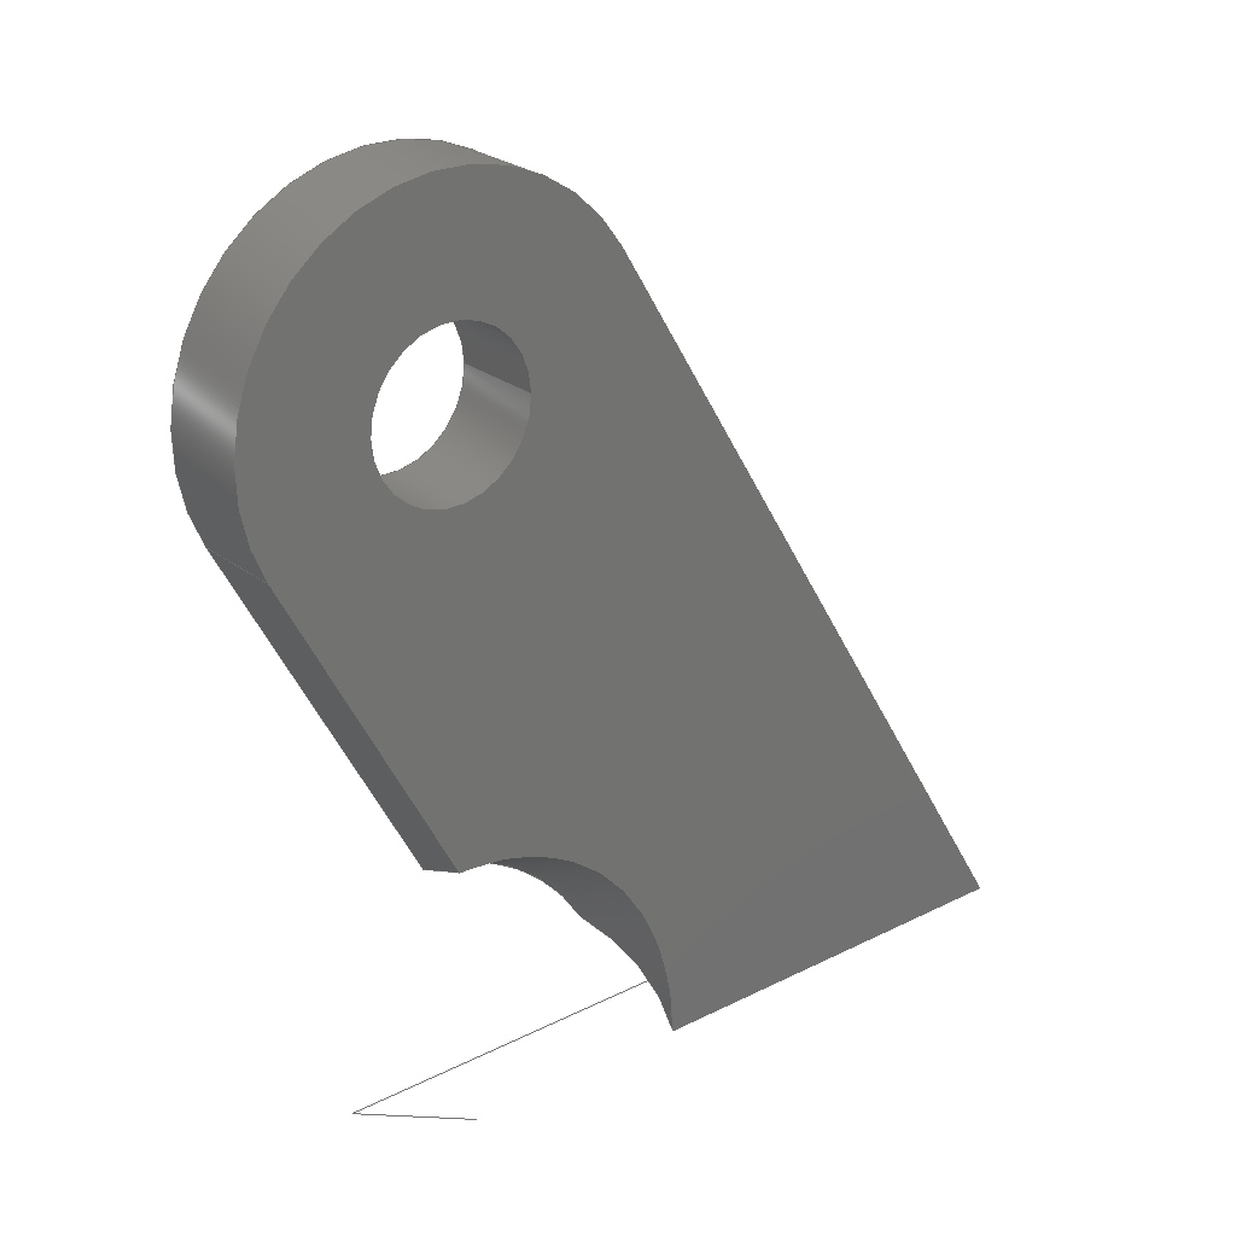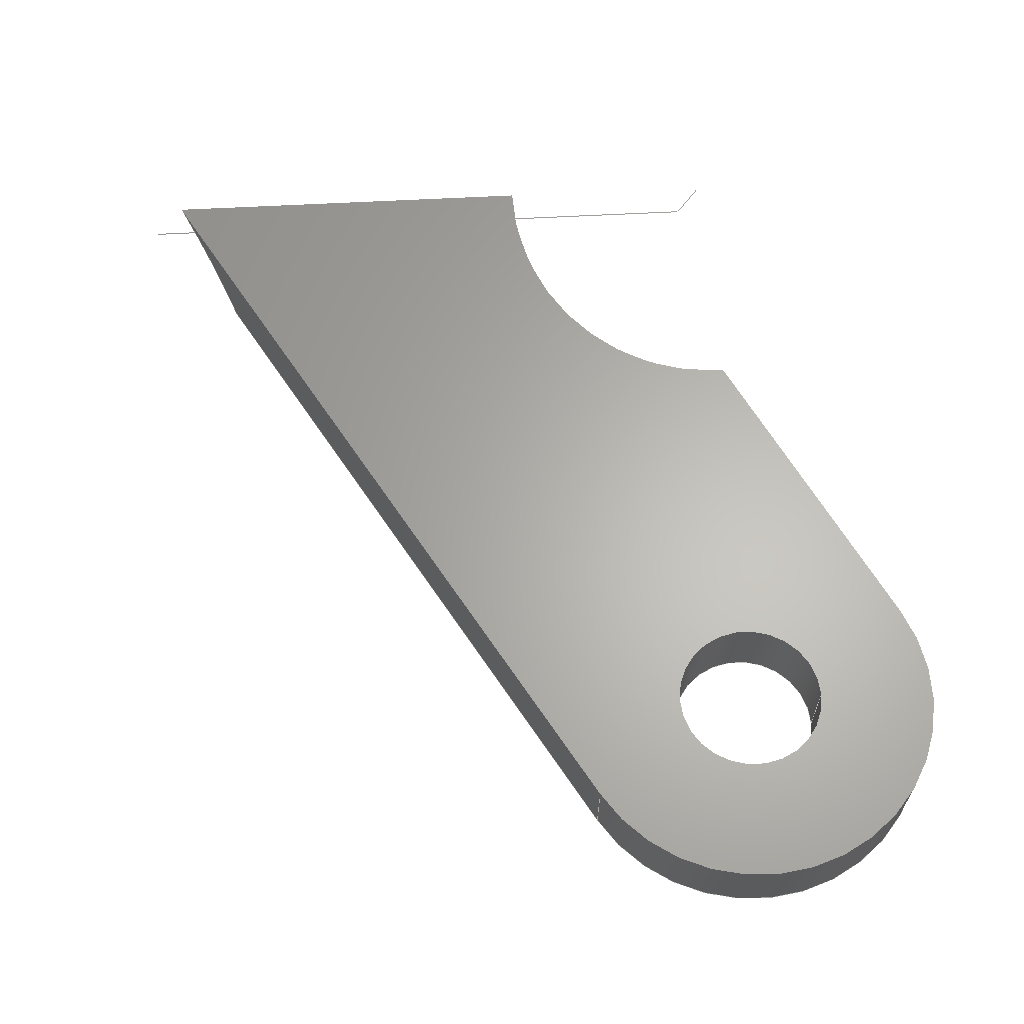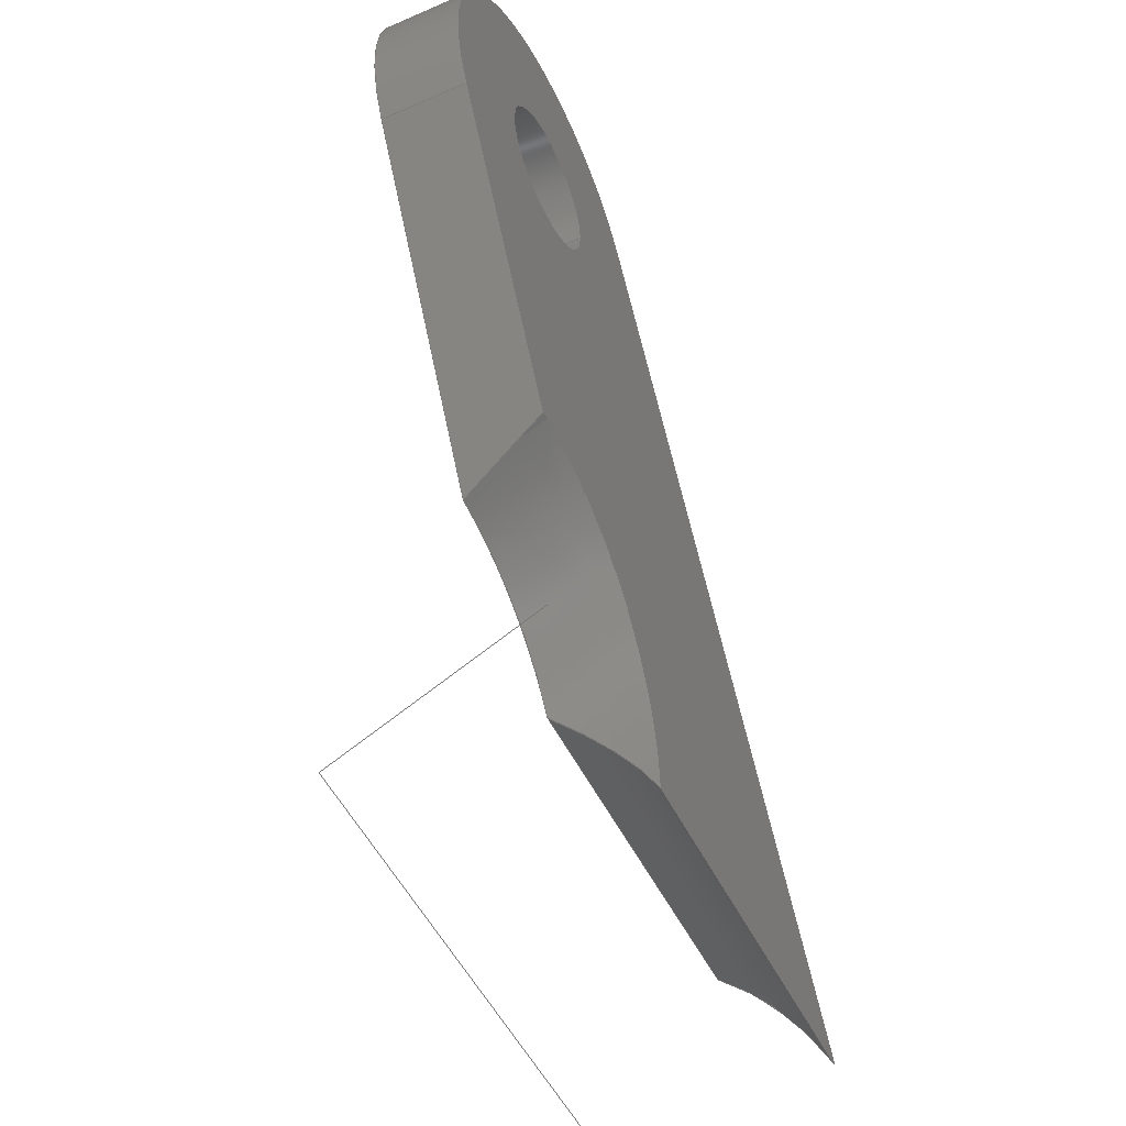
<metadata>
{"format":"iges","ext":"igs","renderer":"f3d","projection":"perspective","resolution":1024,"background":"white","views":[{"elev":25.2,"azim":-39.0,"up":"+Y"},{"elev":64.0,"azim":177.5,"up":"+Z"},{"elev":-51.1,"azim":-64.6,"up":"+Y"}]}
</metadata>
<code>
START RECORD GO HERE.
1H,,1H;,20HCNEXT - IGES PRODUCT,37HSU_0200_008 (Avant Inf Avant Sup).igs
,44HIBM CATIA IGES - CATIA Version 5 Release 19 ,27HCATIA Version 5 Rele
ase 19 ,32,75,6,75,15,40Hchape sus tri avant inf gauche avant sup,1,2,
2HMM,1000,1,15H2.018e+07,0.001,1e+04,5HBrice,8HPC-BRICE,11,0,
15H2.018e+07,;
     406       1       0       0       0       0       0       000010201
     406       0       0       1      15                               0
     110       2       0       0       0       0       0       001010001
     110       0       0       2       0                               0
     110       4       0       0       0       0       0       001010001
     110       0       0       2       0                               0
     120       6       0       0       0       0       0       001010001
     120       0       0       1       0                               0
     126       7       0       0       0       0       0       001010001
     126       0       0       6       0                               0
     110      13       0       0       0       0       0       001010001
     110       0       0       2       0                               0
     126      15       0       0       0       0       0       001010001
     126       0       0       8       0                               0
     110      23       0       0       0       0       0       001010001
     110       0       0       1       0                               0
     102      24       0       0       0       0       0       001010001
     102       0       0       1       0                               0
     142      25       0       0       0       0       0       001010001
     142       0       0       1       0                               0
     144      26       0       0   10000       0       0       000000000
     144       0       0       1       0                               0
     108      27       0       0       0       0       0       001010001
     108       0       0       2       0                               0
     110      29       0       0       0       0       0       001010001
     110       0       0       2       0                               0
     110      31       0       0       0       0       0       001010001
     110       0       0       1       0                               0
     110      32       0       0       0       0       0       001010001
     110       0       0       2       0                               0
     126      34       0       0       0       0       0       001010001
     126       0       0       9       0                               0
     102      43       0       0       0       0       0       001010001
     102       0       0       1       0                               0
     142      44       0       0       0       0       0       001010001
     142       0       0       1       0                               0
     144      45       0       0   10000       0       0       000000000
     144       0       0       1       0                               0
     108      46       0       0       0       0       0       001010001
     108       0       0       1       0                               0
     126      47       0       0       0       0       0       001010001
     126       0       0      15       0                               0
     126      62       0       0       0       0       0       001010001
     126       0       0       7       0                               0
     110      69       0       0       0       0       0       001010001
     110       0       0       2       0                               0
     124      71       0       0       0       0       0       001020201
     124       0       0       2       0                               0
     100      73       0       0       0       0      47       001010001
     100       0       0       1       0                               0
     110      74       0       0       0       0       0       001010001
     110       0       0       2       0                               0
     110      76       0       0       0       0       0       001010001
     110       0       0       1       0                               0
     102      77       0       0       0       0       0       001010001
     102       0       0       1       0                               0
     142      78       0       0       0       0       0       001010001
     142       0       0       1       0                               0
     124      79       0       0       0       0       0       001020201
     124       0       0       1       0                               0
     100      80       0       0       0       0      59       001010001
     100       0       0       1       0                               0
     124      81       0       0       0       0       0       001020201
     124       0       0       2       0                               0
     100      83       0       0       0       0      63       001010001
     100       0       0       1       0                               0
     102      84       0       0       0       0       0       001010001
     102       0       0       1       0                               0
     142      85       0       0       0       0       0       001010001
     142       0       0       1       0                               0
     144      86       0       0   10000       0       0       000000000
     144       0       0       1       0                               0
     110      87       0       0       0       0       0       001010001
     110       0       0       1       0                               0
     110      88       0       0       0       0       0       001010001
     110       0       0       1       0                               0
     120      89       0       0       0       0       0       001010001
     120       0       0       1       0                               0
     124      90       0       0       0       0       0       001020201
     124       0       0       2       0                               0
     100      92       0       0       0       0      79       001010001
     100       0       0       1       0                               0
     110      93       0       0       0       0       0       001010001
     110       0       0       2       0                               0
     124      95       0       0       0       0       0       001020201
     124       0       0       2       0                               0
     100      97       0       0       0       0      85       001010001
     100       0       0       1       0                               0
     110      98       0       0       0       0       0       001010001
     110       0       0       1       0                               0
     102      99       0       0       0       0       0       001010001
     102       0       0       1       0                               0
     142     100       0       0       0       0       0       001010001
     142       0       0       1       0                               0
     144     101       0       0   10000       0       0       000000000
     144       0       0       1       0                               0
     108     102       0       0       0       0       0       001010001
     108       0       0       2       0                               0
     110     104       0       0       0       0       0       001010001
     110       0       0       2       0                               0
     110     106       0       0       0       0       0       001010001
     110       0       0       2       0                               0
     110     108       0       0       0       0       0       001010001
     110       0       0       2       0                               0
     126     110       0       0       0       0       0       001010001
     126       0       0       7       0                               0
     126     117       0       0       0       0       0       001010001
     126       0       0       7       0                               0
     102     124       0       0       0       0       0       001010001
     102       0       0       1       0                               0
     142     125       0       0       0       0       0       001010001
     142       0       0       1       0                               0
     144     126       0       0   10000       0       0       000000000
     144       0       0       1       0                               0
     110     127       0       0       0       0       0       001010001
     110       0       0       1       0                               0
     110     128       0       0       0       0       0       001010001
     110       0       0       1       0                               0
     120     129       0       0       0       0       0       001010001
     120       0       0       1       0                               0
     110     130       0       0       0       0       0       001010001
     110       0       0       1       0                               0
     124     131       0       0       0       0       0       001020201
     124       0       0       1       0                               0
     100     132       0       0       0       0     123       001010001
     100       0       0       1       0                               0
     110     133       0       0       0       0       0       001010001
     110       0       0       1       0                               0
     124     134       0       0       0       0       0       001020201
     124       0       0       2       0                               0
     100     136       0       0       0       0     129       001010001
     100       0       0       1       0                               0
     102     137       0       0       0       0       0       001010001
     102       0       0       1       0                               0
     142     138       0       0       0       0       0       001010001
     142       0       0       1       0                               0
     144     139       0       0   10000       0       0       000000000
     144       0       0       1       0                               0
     110     140       0       0       0       0       0       001010001
     110       0       0       1       0                               0
     110     141       0       0       0       0       0       001010001
     110       0       0       1       0                               0
     120     142       0       0       0       0       0       001010001
     120       0       0       1       0                               0
     110     143       0       0       0       0       0       001010001
     110       0       0       1       0                               0
     124     144       0       0       0       0       0       001020201
     124       0       0       2       0                               0
     100     146       0       0       0       0     147       001010001
     100       0       0       1       0                               0
     110     147       0       0       0       0       0       001010001
     110       0       0       1       0                               0
     124     148       0       0       0       0       0       001020201
     124       0       0       1       0                               0
     100     149       0       0       0       0     153       001010001
     100       0       0       1       0                               0
     102     150       0       0       0       0       0       001010001
     102       0       0       1       0                               0
     142     151       0       0       0       0       0       001010001
     142       0       0       1       0                               0
     144     152       0       0   10000       0       0       000000000
     144       0       0       1       0                               0
     110     153       0       0       0       0       0       001010001
     110       0       0       2       0                               0
     110     155       0       0       0       0       0       001010001
     110       0       0       2       0                               0
     120     157       0       0       0       0       0       001010001
     120       0       0       1       0                               0
     110     158       0       0       0       0       0       001010001
     110       0       0       2       0                               0
     126     160       0       0       0       0       0       001010001
     126       0       0       5       0                               0
     126     165       0       0       0       0       0       001010001
     126       0       0       5       0                               0
     102     170       0       0       0       0       0       001010001
     102       0       0       1       0                               0
     142     171       0       0       0       0       0       001010001
     142       0       0       1       0                               0
     144     172       0       0   10000       0       0       000000000
     144       0       0       1       0                               0
     110     173       0       0       0       0       0       001010001
     110       0       0       2       0                               0
     110     175       0       0       0       0       0       001010001
     110       0       0       2       0                               0
     120     177       0       0       0       0       0       001010001
     120       0       0       1       0                               0
     126     178       0       0       0       0       0       001010001
     126       0       0       7       0                               0
     126     185       0       0       0       0       0       001010001
     126       0       0       5       0                               0
     110     190       0       0       0       0       0       001010001
     110       0       0       2       0                               0
     126     192       0       0       0       0       0       001010001
     126       0       0       9       0                               0
     126     201       0       0       0       0       0       001010001
     126       0       0       7       0                               0
     102     208       0       0       0       0       0       001010001
     102       0       0       1       0                               0
     142     209       0       0       0       0       0       001010001
     142       0       0       1       0                               0
     144     210       0       0   10000       0       0       000000000
     144       0       0       1       0                               0
     108     211       0       0       0       0       0       001010001
     108       0       0       1       0                               0
     110     212       0       0       0       0       0       001010001
     110       0       0       2       0                               0
     110     214       0       0       0       0       0       001010001
     110       0       0       2       0                               0
     124     216       0       0       0       0       0       001020201
     124       0       0       2       0                               0
     100     218       0       0       0       0     209       001010001
     100       0       0       1       0                               0
     110     219       0       0       0       0       0       001010001
     110       0       0       2       0                               0
     126     221       0       0       0       0       0       001010001
     126       0       0      12       0                               0
     102     233       0       0       0       0       0       001010001
     102       0       0       1       0                               0
     142     234       0       0       0       0       0       001010001
     142       0       0       1       0                               0
     124     235       0       0       0       0       0       001020201
     124       0       0       1       0                               0
     100     236       0       0       0       0     221       001010001
     100       0       0       1       0                               0
     124     237       0       0       0       0       0       001020201
     124       0       0       2       0                               0
     100     239       0       0       0       0     225       001010001
     100       0       0       1       0                               0
     102     240       0       0       0       0       0       001010001
     102       0       0       1       0                               0
     142     241       0       0       0       0       0       001010001
     142       0       0       1       0                               0
     144     242       0       0   10000       0       0       000000000
     144       0       0       1       0                               0
     110     243       0       0   10000       0       0       000000001
     110       0       0       2       0                Droite0.3       0
     110     245       0       0   10000       0       0       000000001
     110       0       0       2       0                Droite0.4       0
406,1,15HCorps principal,0,0;                                          1
110,19.88,-42.3,-6.176,18.88,                 3
-42.31,-6.176,0,0;                                          3
110,35.02,-36.58,5,10.78,                  5
-36.78,5,0,0;                                          5
120,3,5,0,6.283,0,0;                                           7
126,4,4,0,0,1,0,0,0,0,0,0,11.34,11.34,           9
11.34,11.34,11.34,1,1,1,1,1,               9
35.02,-36.58,5,34.07,-35,                 9
4.207,33.18,-33.54,3.101,32.42,          9
-32.28,1.673,31.84,-31.34,                      9
3.553e-15,0,11.34,0,0,0,0,0;                      9
110,31.84,-31.34,0,10.73,-31.51,0,0,      11
0;                                                                    11
126,5,5,0,0,1,0,9.535,9.535,9.535,9.535,      13
9.535,9.535,20.47,20.47,20.47,          13
20.47,20.47,20.47,1,1,1,1,1,1,          13
10.73,-31.51,2.555e-06,11.48,                13
-32.17,1.181,12.11,-33.03,2.323,        13
12.58,-34.1,3.4,12.81,-35.38,          13
4.308,12.8,-36.76,5,9.535,         13
20.47,0,0,0,0,0;                                          13
110,12.8,-36.76,5,35.02,-36.58,5,0,0;      15
102,4,9,11,13,15,0,0;                                                 17
142,0,7,0,17,2,0,0;                                                   19
144,7,1,0,19,0,1,1;                                                   21
108,0.8553,0.5182,0,11,0,37.09,-40,0,       23
1,0,0;                                                              23
110,35.02,-36.58,5,9.408,5.7,5,0,       25
0;                                                                    25
110,9.408,5.7,5,9.408,5.7,0,0,0;      27
110,9.408,5.7,0,31.84,-31.34,0,0,       29
0;                                                                    29
126,8,5,0,0,1,0,0,0,0,0,0,0,6.771,6.771,      31
6.771,11.34,11.34,11.34,11.34,          31
11.34,11.34,1,1,1,1,1,1,1,1,1,          31
31.84,-31.34,0,32.12,-31.79,                 31
0.7988,32.43,-32.31,1.546,32.78,        31
-32.88,2.233,33.42,-33.93,3.278,        31
34.12,-35.09,4.14,34.41,-35.57,         31
4.458,34.71,-36.07,4.744,35.02,         31
-36.58,5,0,11.34,0,0,0,0,0;                     31
102,4,25,27,29,31,0,0;                                                33
142,0,23,0,33,2,0,0;                                                  35
144,23,1,0,35,0,1,1;                                                  37
108,0,0,1,5,0,0,0,5,1,0,0;                            39
126,17,5,0,0,1,0,0,0,0,0,0,0,1.515,                 41
1.515,1.515,9.535,9.535,9.535,          41
16.97,16.97,16.97,23.86,23.86,          41
23.86,29.77,29.77,29.77,29.77,          41
29.77,29.77,1,1,1,1,1,1,1,1,1,1,      41
1,1,1,1,1,1,1,1,12.8,-36.76,5,           41
12.8,-36.55,5,12.8,-36.33,5,              41
12.79,-36.12,5,12.73,-34.77,5,            41
12.52,-33.43,5,12.24,-32.33,5,             41
11.51,-30.26,5,10.42,-28.35,5,            41
9.813,-27.49,5,8.485,-25.94,5,             41
6.887,-24.68,5,6.06,-24.15,5,            41
4.435,-23.33,5,2.685,-22.85,5,            41
1.858,-22.69,5,1.022,-22.62,5,            41
0.1863,-22.63,5,0,29.77,0,0,0,0,0;        41
126,5,5,0,0,1,0,0,0,0,0,0,0,0.6545,                 43
0.6545,0.6545,0.6545,0.6545,                  43
0.6545,1,1,1,1,1,1,0.1863,-22.63,       43
5,0.09376,-22.63,5,0.00121,-22.63,        43
5,-0.09131,-22.64,5,-0.1838,-22.64,        43
5,-0.2762,-22.64,5,0,0.6545,0,0,0,      43
0,0;                                                                  43
110,-0.2762,-22.64,5,-9.679,-5.226,         45
5,0,0;                                                              45
124,-0.88,-0.4751,0,0,-0.4751,                47
0.88,0,0,0,0,-1,5,0,0;                            47
100,0,0,0,11,0,-10.99,0.546,0,0;               49
110,9.408,5.7,5,35.02,-36.58,5,0,       51
0;                                                                    51
110,35.02,-36.58,5,12.8,-36.76,5,0,0;      53
102,6,41,43,45,49,51,53,0,0;                                          55
142,0,39,0,55,2,0,0;                                                  57
124,1,0,0,0,0,1,0,0,0,0,1,5,0,0;              59
100,0,0,0,4.3,0,-4.3,5.266e-16,0,0;                    61
124,-1,-1.225e-16,0,0,1.225e-16,-1,0,         63
0,0,0,1,5,0,0;                                              63
100,0,0,0,4.3,0,-4.3,-5.266e-16,0,0;                   65
102,2,61,65,0,0;                                                      67
142,0,39,0,67,2,0,0;                                                  69
144,39,1,1,57,69,0,1,1;                                               71
110,0,0,2.5,0,0,3.5,0,0;                                      73
110,9.408,5.7,0,9.408,5.7,5,0,0;      75
120,73,75,0,6.283,0,0;                                        77
124,0.8553,-0.5182,0,0,0.5182,                  79
0.8553,0,0,0,0,1,5,0,0;                             79
100,0,0,0,11,0,-10.99,0.546,0,0;               81
110,-9.679,-5.226,5,-9.679,-5.226,0,      83
0,0;                                                                  83
124,-0.88,-0.4751,0,0,-0.4751,                85
0.88,0,0,0,0,-1,0,0,0;                            85
100,0,0,0,11,0,-10.99,0.546,0,0;               87
110,9.408,5.7,0,9.408,5.7,5,0,0;      89
102,4,81,83,87,89,0,0;                                                91
142,0,77,0,91,2,0,0;                                                  93
144,77,1,0,93,0,1,1;                                                  95
108,0.88,0.4751,0,-11,0,9.094,-40,0,      97
1,0,0;                                                              97
110,1.126,-25.24,0,-9.679,-5.226,0,       99
0,0;                                                                  99
110,-9.679,-5.226,0,-9.679,-5.226,5,     101
0,0;                                                                 101
110,-9.679,-5.226,5,-0.2762,-22.64,        103
5,0,0;                                                             103
126,5,5,0,0,1,0,0,0,0,0,0,0,2.797,2.797,     105
2.797,2.797,2.797,2.797,1,1,1,1,     105
1,1,-0.2762,-22.64,5,-0.183,                105
-22.82,4.657,-0.08946,-22.99,4.314,     105
0.004498,-23.16,3.971,0.09885,                105
-23.34,3.629,0.1936,-23.51,3.287,      105
0,2.797,0,0,0,0,0;                                     105
126,5,5,0,0,1,0,0,0,0,0,0,0,5.414,5.414,     107
5.414,5.414,5.414,5.414,1,1,1,1,     107
1,1,0.1936,-23.51,3.287,0.377,          107
-23.85,2.626,0.5619,-24.2,1.967,       107
0.7482,-24.54,1.309,0.9362,-24.89,      107
0.6535,1.126,-25.24,0,0,5.414,0,       107
0,0,0,0;                                                         107
102,5,99,101,103,105,107,0,0;                                        109
142,0,97,0,109,2,0,0;                                                111
144,97,1,0,111,0,1,1;                                                113
110,0,0,2.5,0,0,3.5,0,0;                                     115
110,4.3,0,0,4.3,0,5,0,0;                                     117
120,115,117,0,6.283,0,0;                                     119
110,4.3,0,5,4.3,0,0,0,0;                                     121
124,1,0,0,0,0,1,0,0,0,0,1,0,0,0;             123
100,0,0,0,4.3,0,-4.3,5.266e-16,0,0;                   125
110,-4.3,5.266e-16,0,-4.3,5.266e-16,5,0,0;         127
124,-1,1.225e-16,0,0,1.225e-16,1,0,0,      129
0,0,-1,5,0,0;                                                129
100,0,0,0,4.3,0,-4.3,5.266e-16,0,0;                   131
102,4,121,125,127,131,0,0;                                           133
142,0,119,0,133,2,0,0;                                               135
144,119,1,0,135,0,1,1;                                               137
110,0,0,2.5,0,0,3.5,0,0;                                     139
110,-4.3,5.266e-16,0,-4.3,5.266e-16,5,0,0;         141
120,139,141,0,6.283,0,0;                                     143
110,-4.3,5.266e-16,5,-4.3,5.266e-16,0,0,0;         145
124,-1,-1.225e-16,0,0,1.225e-16,-1,0,        147
0,0,0,1,0,0,0;                                             147
100,0,0,0,4.3,0,-4.3,-5.266e-16,0,0;                  149
110,4.3,0,0,4.3,0,5,0,0;                                     151
124,1,0,0,0,0,-1,0,0,0,0,-1,5,0,0;           153
100,0,0,0,4.3,0,-4.3,-5.266e-16,0,0;                  155
102,4,145,149,151,155,0,0;                                           157
142,0,143,0,157,2,0,0;                                               159
144,143,1,0,159,0,1,1;                                               161
110,0.243,-29.51,18.92,0.2467,              163
-29.97,18.03,0,0;                                        163
110,-0.2763,-22.64,5.005,-0.269,            165
-23.53,3.291,0,0;                                        165
120,163,165,0,6.283,0,0;                                     167
110,0.1863,-22.63,5,0.1936,-23.51,         169
3.287,0,0;                                                     169
126,3,3,0,0,1,0,0,0,0,0,2.797,2.797,             171
2.797,2.797,1,1,1,1,0.1936,                171
-23.51,3.287,0.03569,-23.22,3.857,     171
-0.1209,-22.93,4.428,-0.2762,                 171
-22.64,5,0,2.797,0,0,0,0,0;                    171
126,3,3,0,0,1,0,0,0,0,0,0.6545,0.6545,           173
0.6545,0.6545,1,1,1,1,-0.2762,             173
-22.64,5,-0.1222,-22.64,5,       173
0.03205,-22.63,5,0.1863,-22.63,5,        173
0,0.6545,0,0,0,0,0;                                    173
102,3,169,171,173,0,0;                                               175
142,0,167,0,175,2,0,0;                                               177
144,167,1,0,177,0,1,1;                                               179
110,0.243,-29.51,18.92,0.2467,              181
-29.97,18.03,0,0;                                        181
110,0.186,-22.59,5.078,0.2186,              183
-26.55,-2.602,0,0;                                       183
120,181,183,0,6.283,0,0;                                     185
126,5,5,0,0,1,0,0,0,0,0,0,0,16.87,16.87,     187
16.87,16.87,16.87,16.87,1,1,1,1,     187
1,1,10.73,-31.51,8.753e-07,9.519,       187
-29.45,3.399e-06,7.882,-27.65,              187
-4.511e-06,5.839,-26.23,4.307e-06,         187
3.505,-25.42,-1.177e-06,1.126,              187
-25.24,-1.826e-07,0,16.87,0,0,0,0,0;       187
126,3,3,0,0,1,0,0,0,0,0,5.414,5.414,             189
5.414,5.414,1,1,1,1,1.126,                 189
-25.24,-8.882e-16,0.8098,-24.66,            189
1.089,0.4992,-24.08,2.185,0.1936,        189
-23.51,3.287,0,5.414,0,0,0,0,0;            189
110,0.1936,-23.51,3.287,0.1863,              191
-22.63,5,0,0;                                                191
126,8,5,0,0,1,0,0,0,0,0,0,0,12.8,12.8,     193
12.8,29.77,29.77,29.77,29.77,         193
29.77,29.77,1,1,1,1,1,1,1,1,1,         193
0.1863,-22.63,5,1.997,-22.62,5,          193
3.81,-22.97,5,5.522,-23.69,               193
5,9.076,-26.07,5,11.46,        193
-29.67,5,12.36,-31.96,5,       193
12.81,-34.36,5,12.8,-36.76,          193
5,0,29.77,0,0,0,0,0;                         193
126,5,5,0,0,1,0,0,0,0,0,0,0,10.93,10.93,     195
10.93,10.93,10.93,10.93,1,1,1,1,     195
1,1,12.8,-36.76,5,12.81,            195
-35.38,4.308,12.58,-34.1,3.4,        195
12.11,-33.03,2.323,11.48,-32.17,       195
1.181,10.73,-31.51,8.753e-07,0,            195
10.93,0,0,0,0,0;                                         195
102,5,187,189,191,193,195,0,0;                                       197
142,0,185,0,197,2,0,0;                                               199
144,185,1,0,199,0,1,1;                                               201
108,0,0,1,0,0,0,0,0,1,0,0;                           203
110,10.73,-31.51,0,31.84,-31.34,0,0,     205
0;                                                                   205
110,31.84,-31.34,0,9.408,5.7,0,0,      207
0;                                                                   207
124,0.8553,-0.5182,0,0,0.5182,                 209
0.8553,0,0,0,0,1,0,0,0;                            209
100,0,0,0,11,0,-10.99,0.546,0,0;              211
110,-9.679,-5.226,0,1.126,-25.24,0,      213
0,0;                                                                 213
126,11,5,0,0,1,0,1.3,1.3,1.3,                215
1.3,1.3,1.3,5.908,5.908,         215
5.908,12.8,12.8,12.8,18.17,         215
18.17,18.17,18.17,18.17,18.17,1,     215
1,1,1,1,1,1,1,1,1,1,1,1.126,             215
-25.24,0,1.776,-25.29,0,2.422,           215
-25.38,0,3.06,-25.53,0,4.621,           215
-26,0,6.082,-26.73,0,6.908,           215
-27.26,0,8.276,-28.34,0,9.445,           215
-29.63,0,9.917,-30.23,0,10.35,           215
-30.86,0,10.73,-31.51,0,1.3,           215
18.17,0,0,0,0,0;                                         215
102,5,205,207,211,213,215,0,0;                                       217
142,0,203,0,217,2,0,0;                                               219
124,1,0,0,0,0,-1,0,0,0,0,-1,0,0,0;           221
100,0,0,0,4.3,0,-4.3,-5.266e-16,0,0;                  223
124,-1,1.225e-16,0,0,1.225e-16,1,0,0,      225
0,0,-1,0,0,0;                                                225
100,0,0,0,4.3,0,-4.3,5.266e-16,0,0;                   227
102,2,223,227,0,0;                                                   229
142,0,203,0,229,2,0,0;                                               231
144,203,1,1,219,231,0,1,1;                                           233
110,38.4,-42.15,-6.176,0.3496,               235
-42.46,-6.176,0,0;                                       235
110,0.3021,-36.7,5,0.3496,-42.46,         237
-6.176,0,0;                                                    237
S      1G      5D    238P    246
</code>
